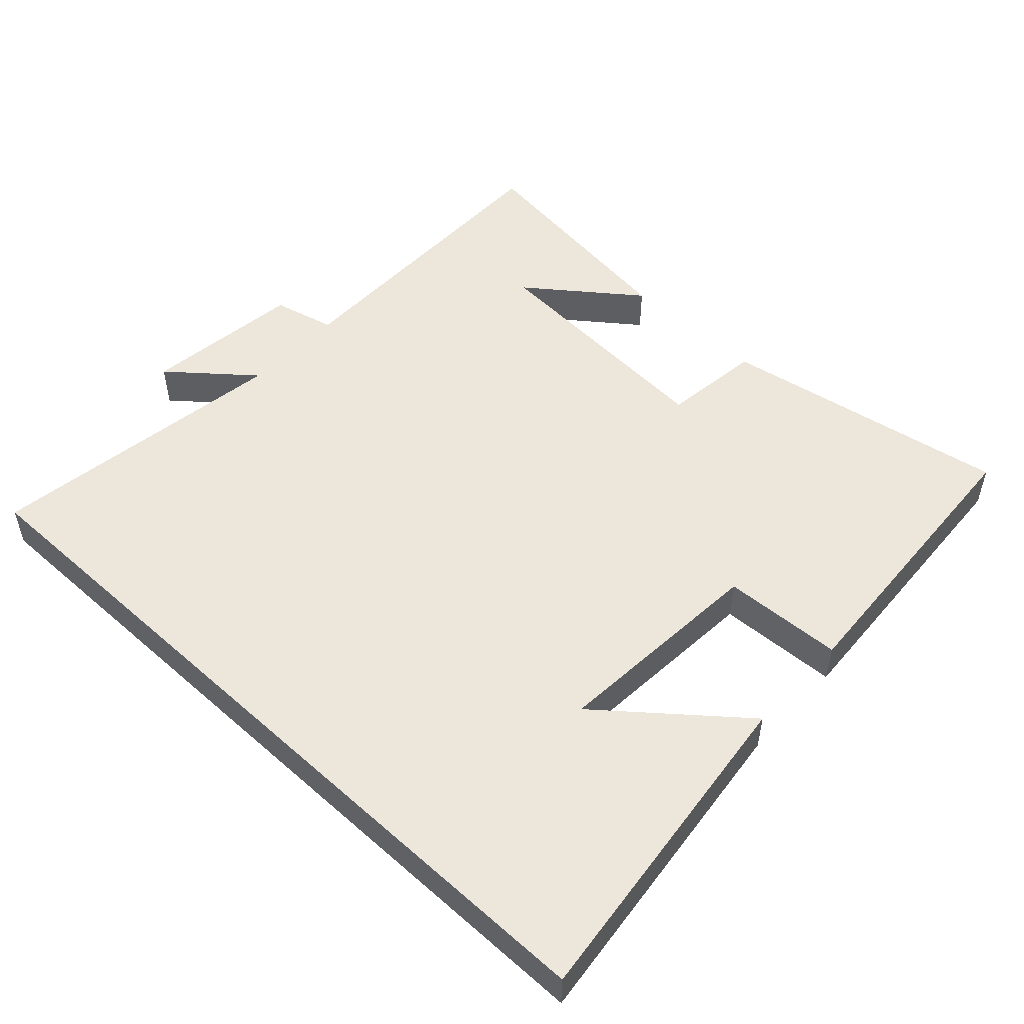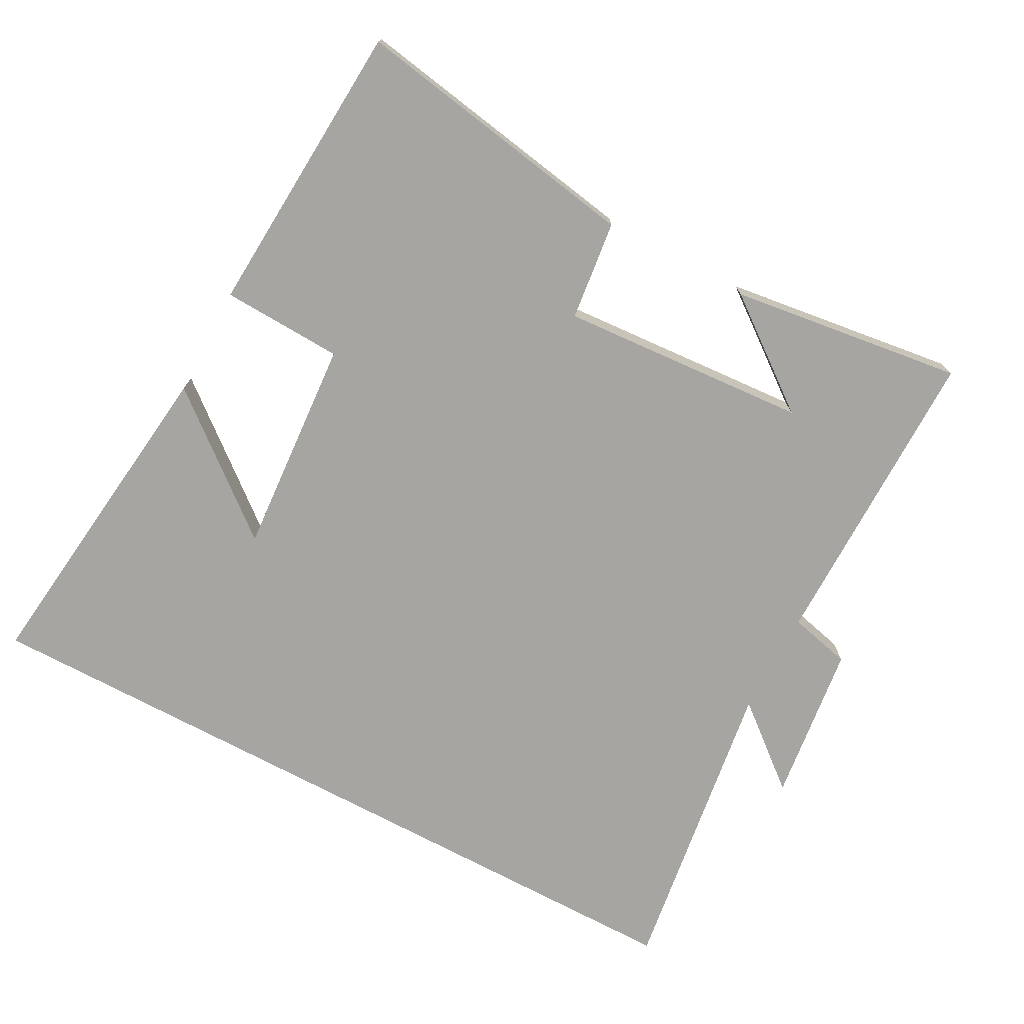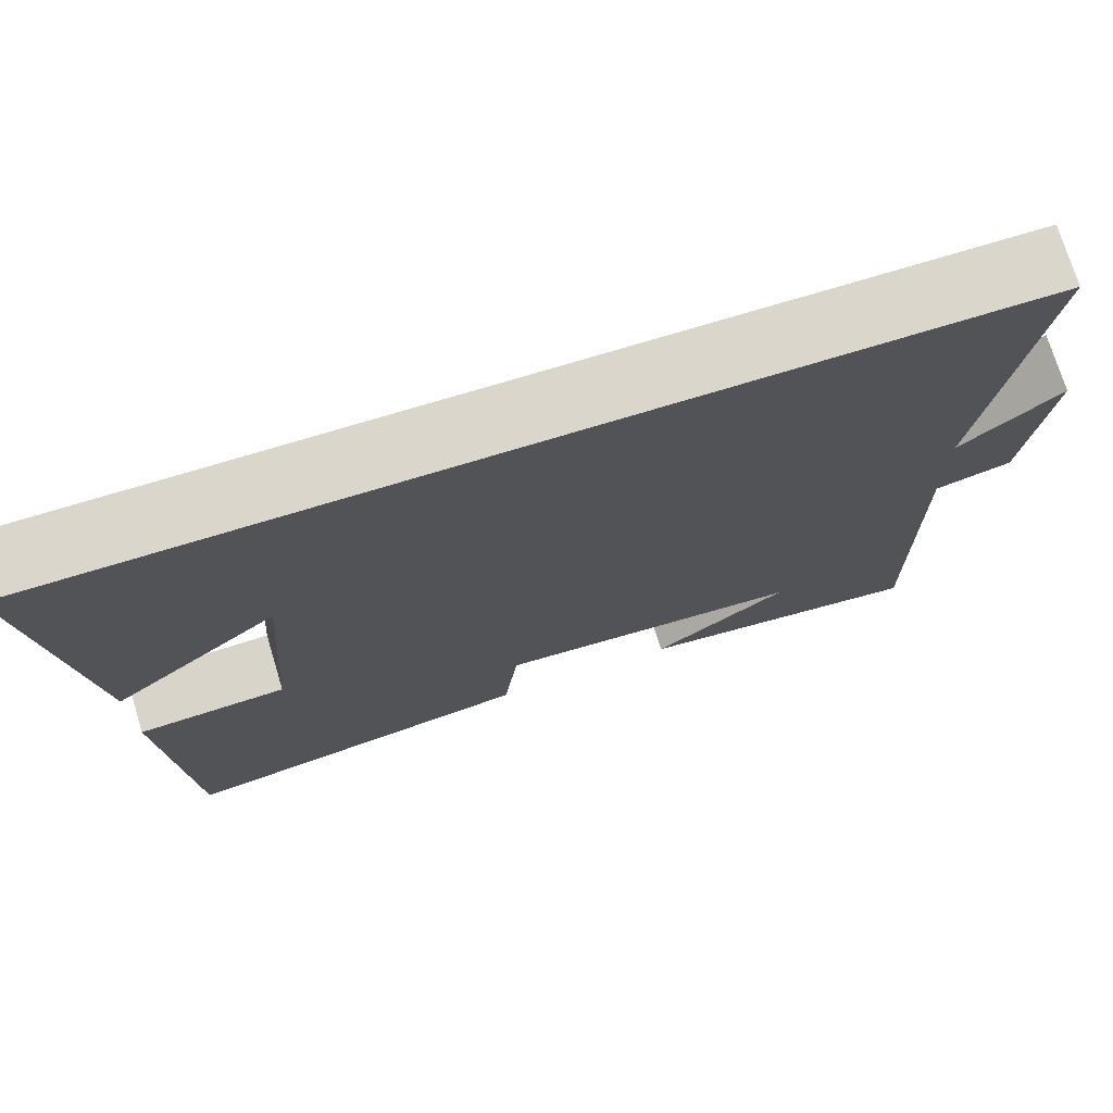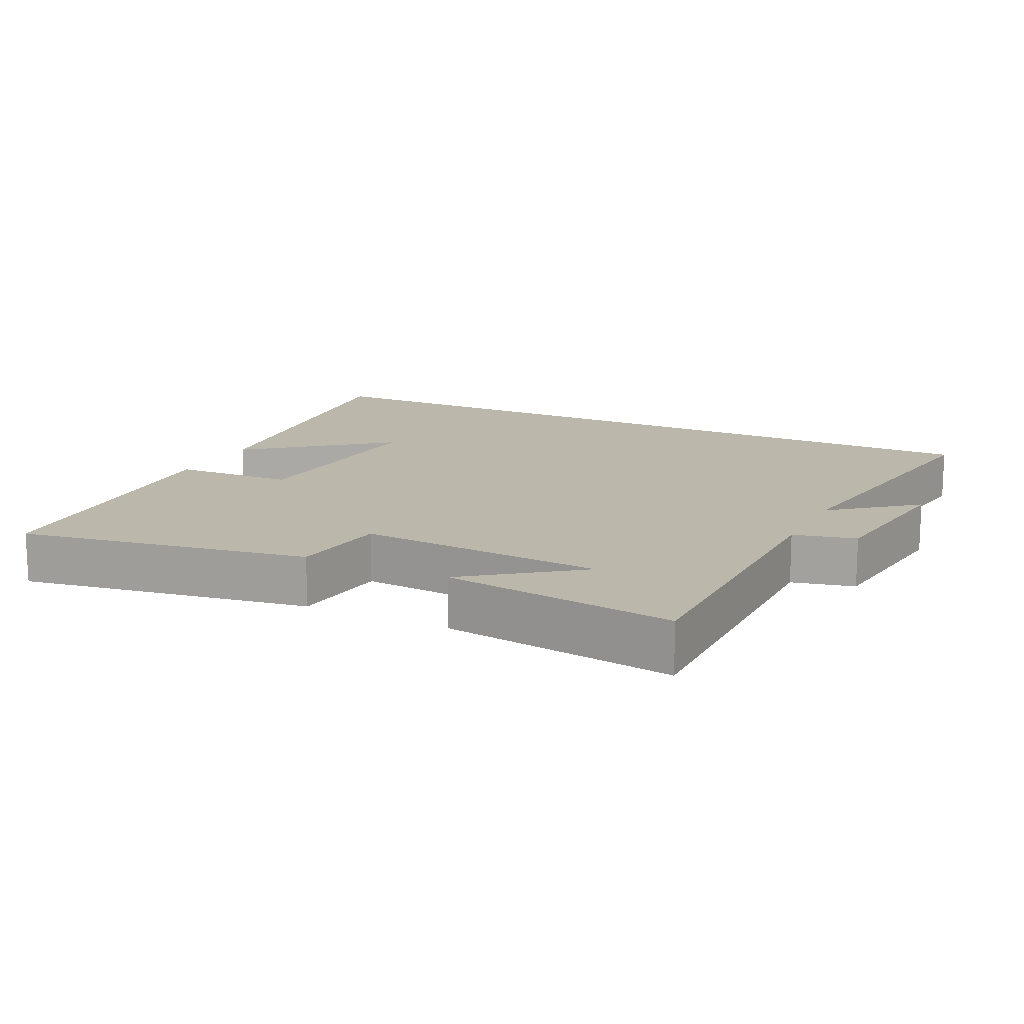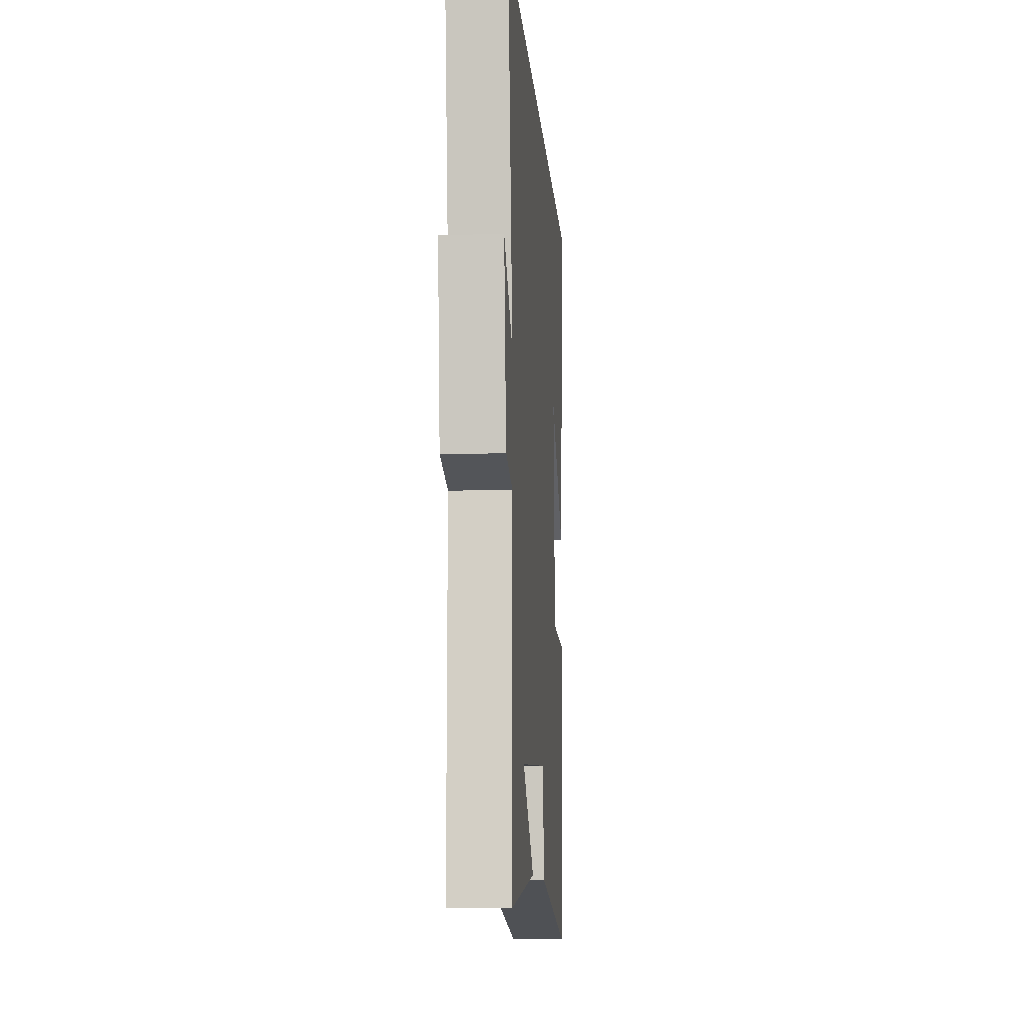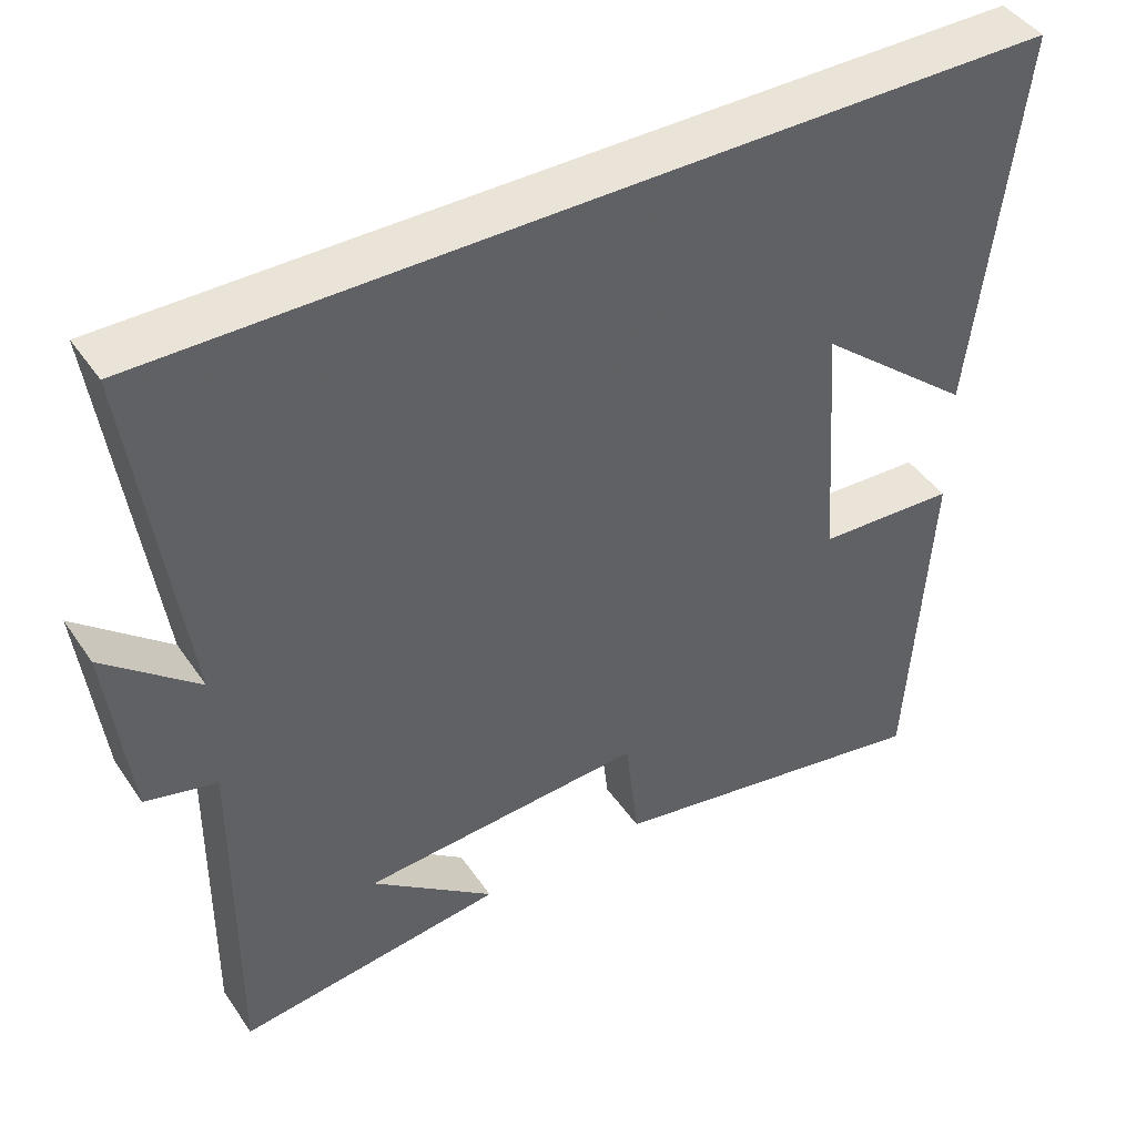
<metadata>
{"format":"obj","ext":"obj","renderer":"f3d","projection":"perspective","resolution":1024,"background":"white","views":[{"elev":51.5,"azim":43.0,"up":"+Y"},{"elev":-73.9,"azim":152.0,"up":"+Y"},{"elev":73.6,"azim":163.1,"up":"+Z"},{"elev":14.5,"azim":-153.6,"up":"+Y"},{"elev":-10.2,"azim":-85.8,"up":"+Z"},{"elev":43.5,"azim":-31.8,"up":"+Z"}]}
</metadata>
<code>
v 0.559 0.07 0.5
v 0.5 0.07 0.015
v 0.303 0.07 0.177
v 0.325 0.07 -0.137
v 0.5 0.07 -0.145
v 0.472 0.07 -0.573
v 0.052 0.07 -0.5
v 0.035 0.07 -0.356
v -0.323 0.07 -0.38
v -0.166 0.07 -0.5
v -0.503 0.07 -0.544
v -0.5 0.07 -0.097
v -0.59 0.07 -0.075
v -0.618 0.07 0.155
v -0.5 0.07 0.057
v -0.563 0.07 0.5
v 0.559 0 0.5
v 0.5 0 0.015
v 0.303 0 0.177
v 0.325 0 -0.137
v 0.5 0 -0.145
v 0.472 0 -0.573
v 0.052 0 -0.5
v 0.035 0 -0.356
v -0.323 0 -0.38
v -0.166 0 -0.5
v -0.503 0 -0.544
v -0.5 0 -0.097
v -0.59 0 -0.075
v -0.618 0 0.155
v -0.5 0 0.057
v -0.563 0 0.5
f 15 16 1
f 12 13 14 15
f 12 15 1
f 9 10 11
f 9 11 12 1
f 5 6 7 8
f 4 5 8 9
f 3 4 9
f 1 2 3
f 1 3 9
f 17 32 31
f 31 30 29 28
f 17 31 28
f 27 26 25
f 17 28 27 25
f 24 23 22 21
f 25 24 21 20
f 25 20 19
f 19 18 17
f 25 19 17
f 1 17 18 2
f 2 18 19 3
f 3 19 20 4
f 4 20 21 5
f 5 21 22 6
f 6 22 23 7
f 7 23 24 8
f 8 24 25 9
f 9 25 26 10
f 10 26 27 11
f 11 27 28 12
f 12 28 29 13
f 13 29 30 14
f 14 30 31 15
f 15 31 32 16
f 16 32 17 1

</code>
